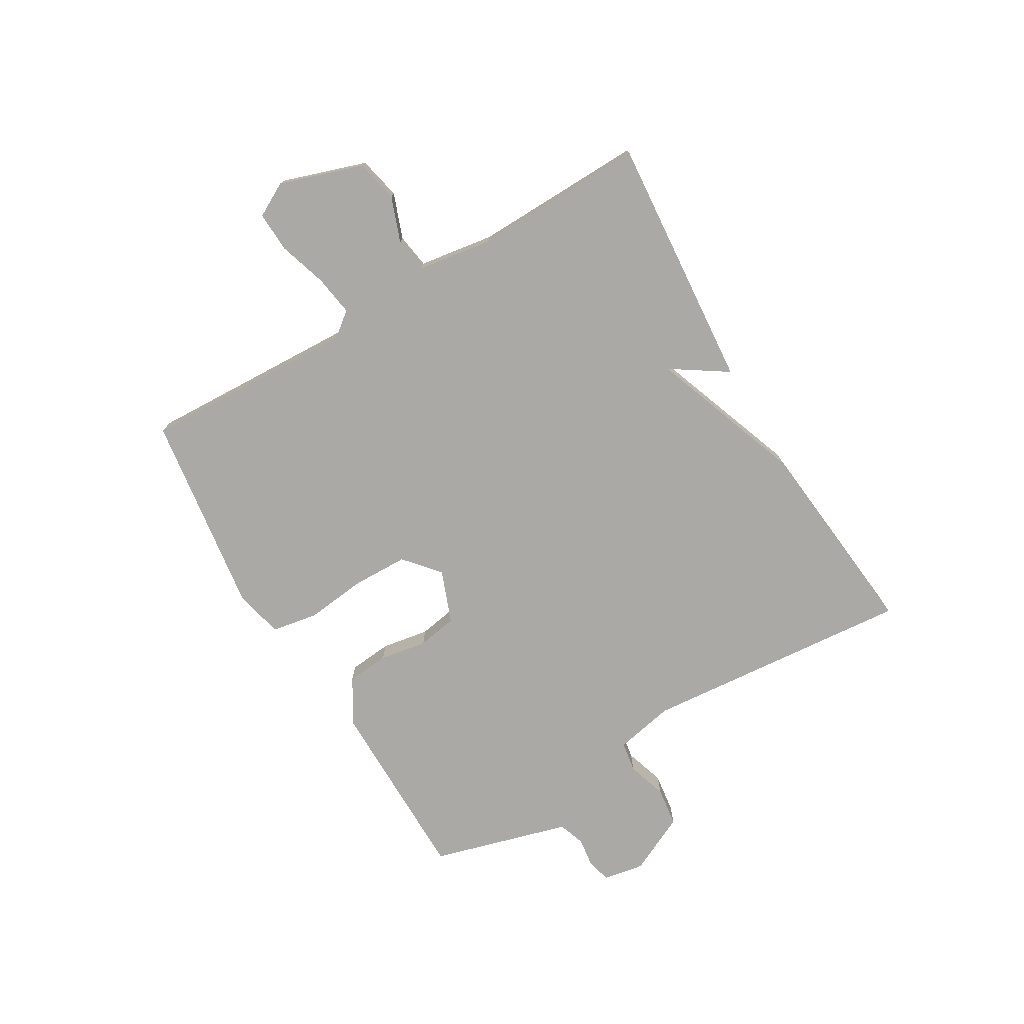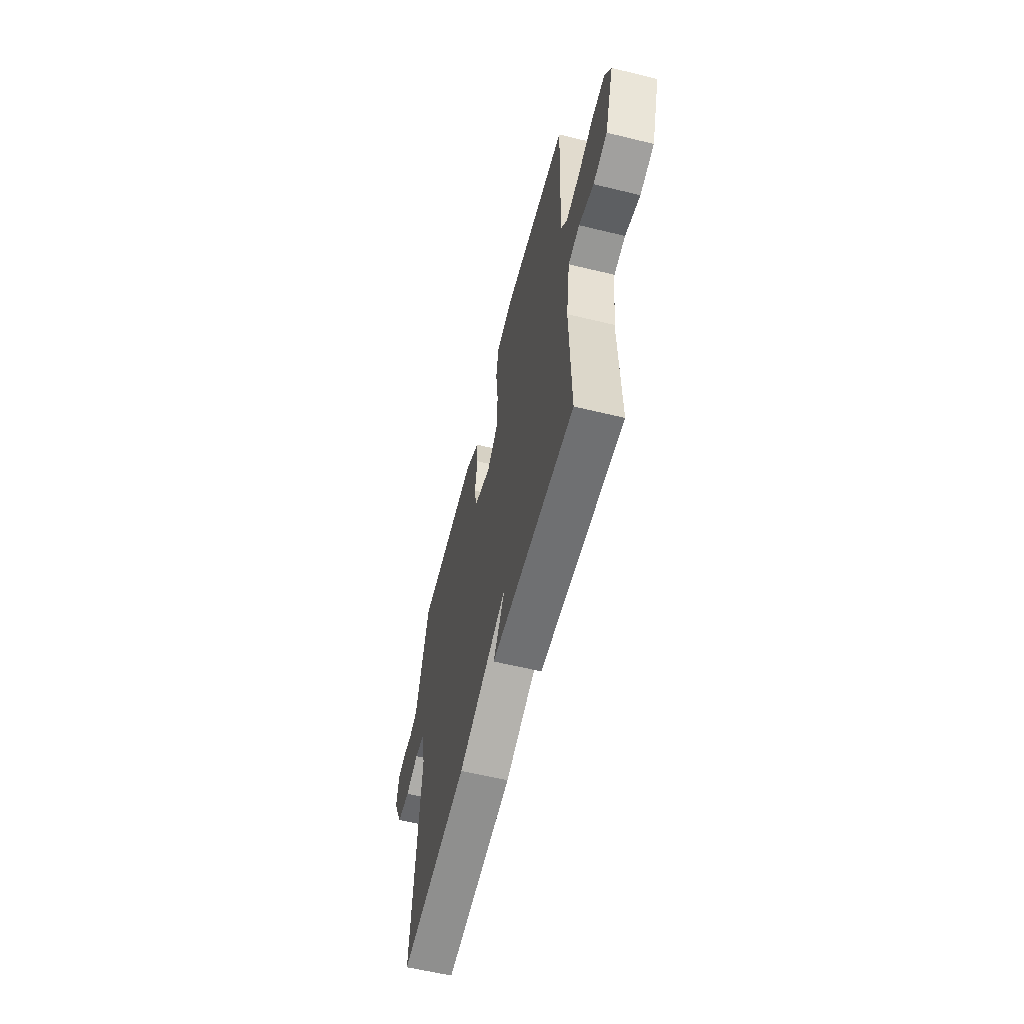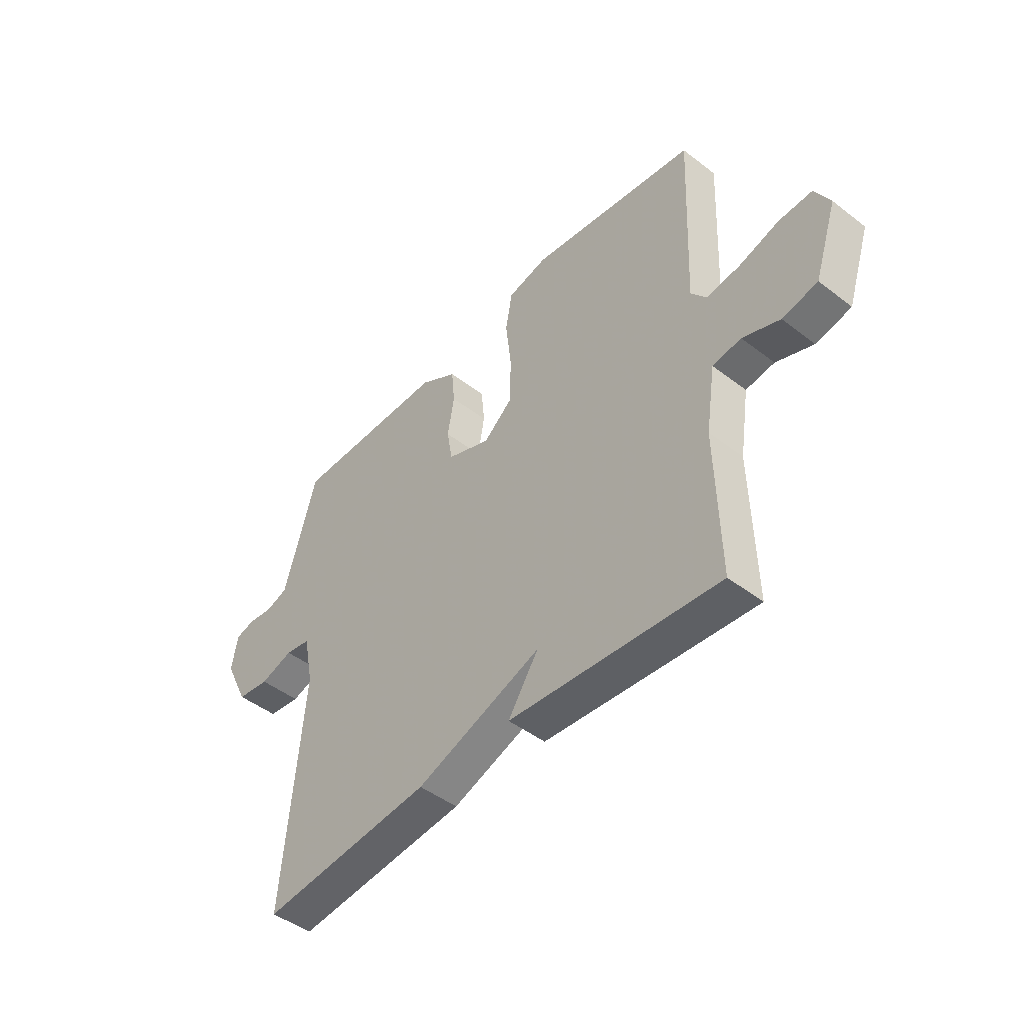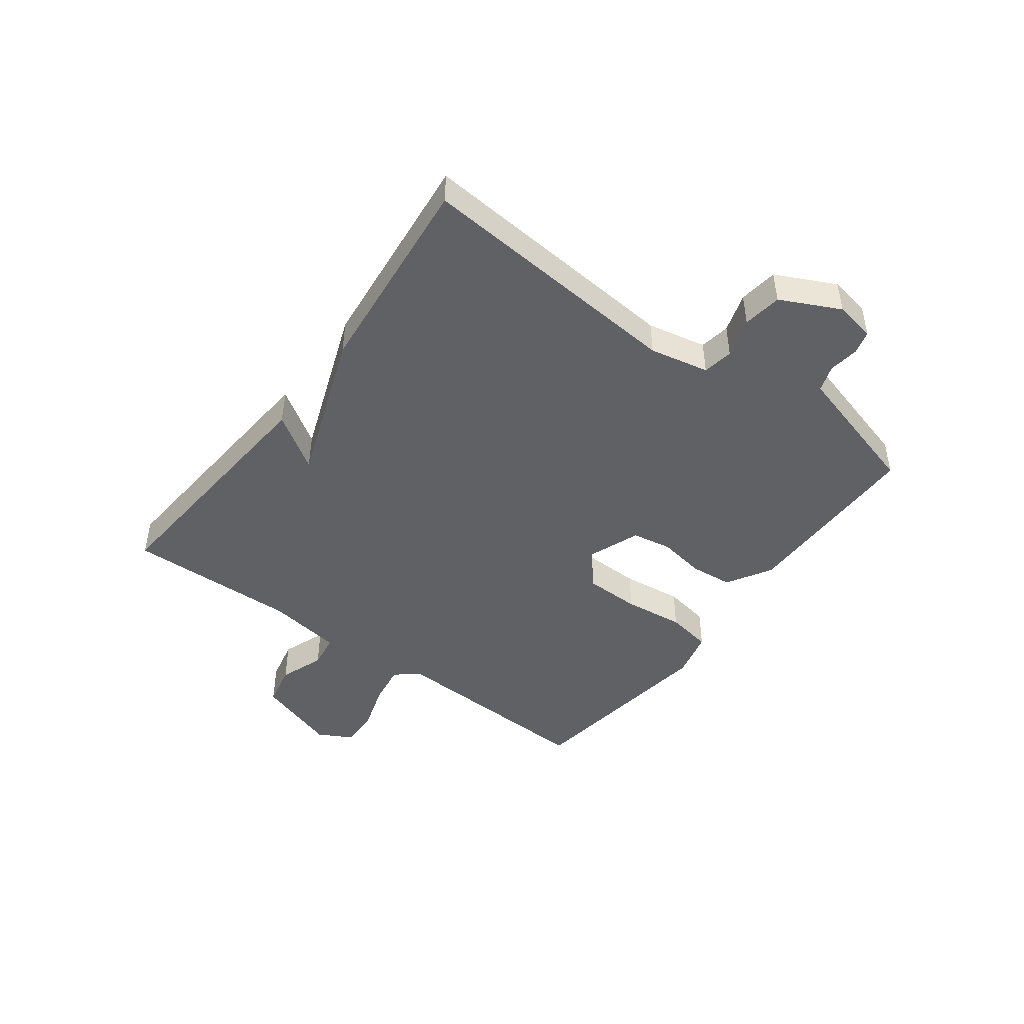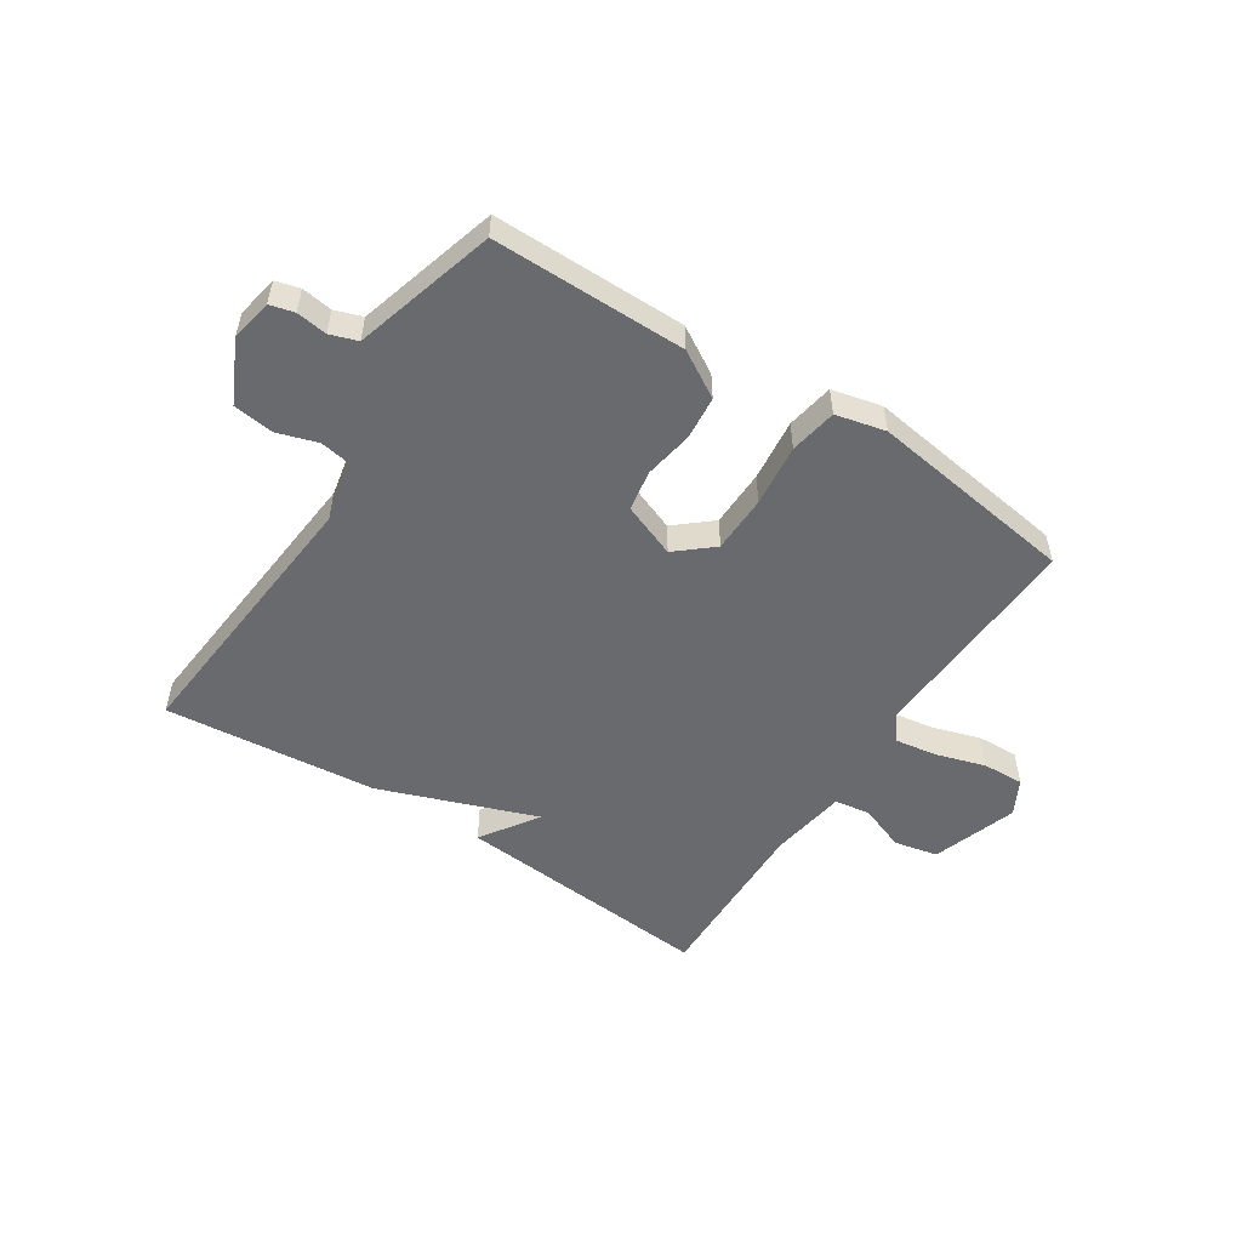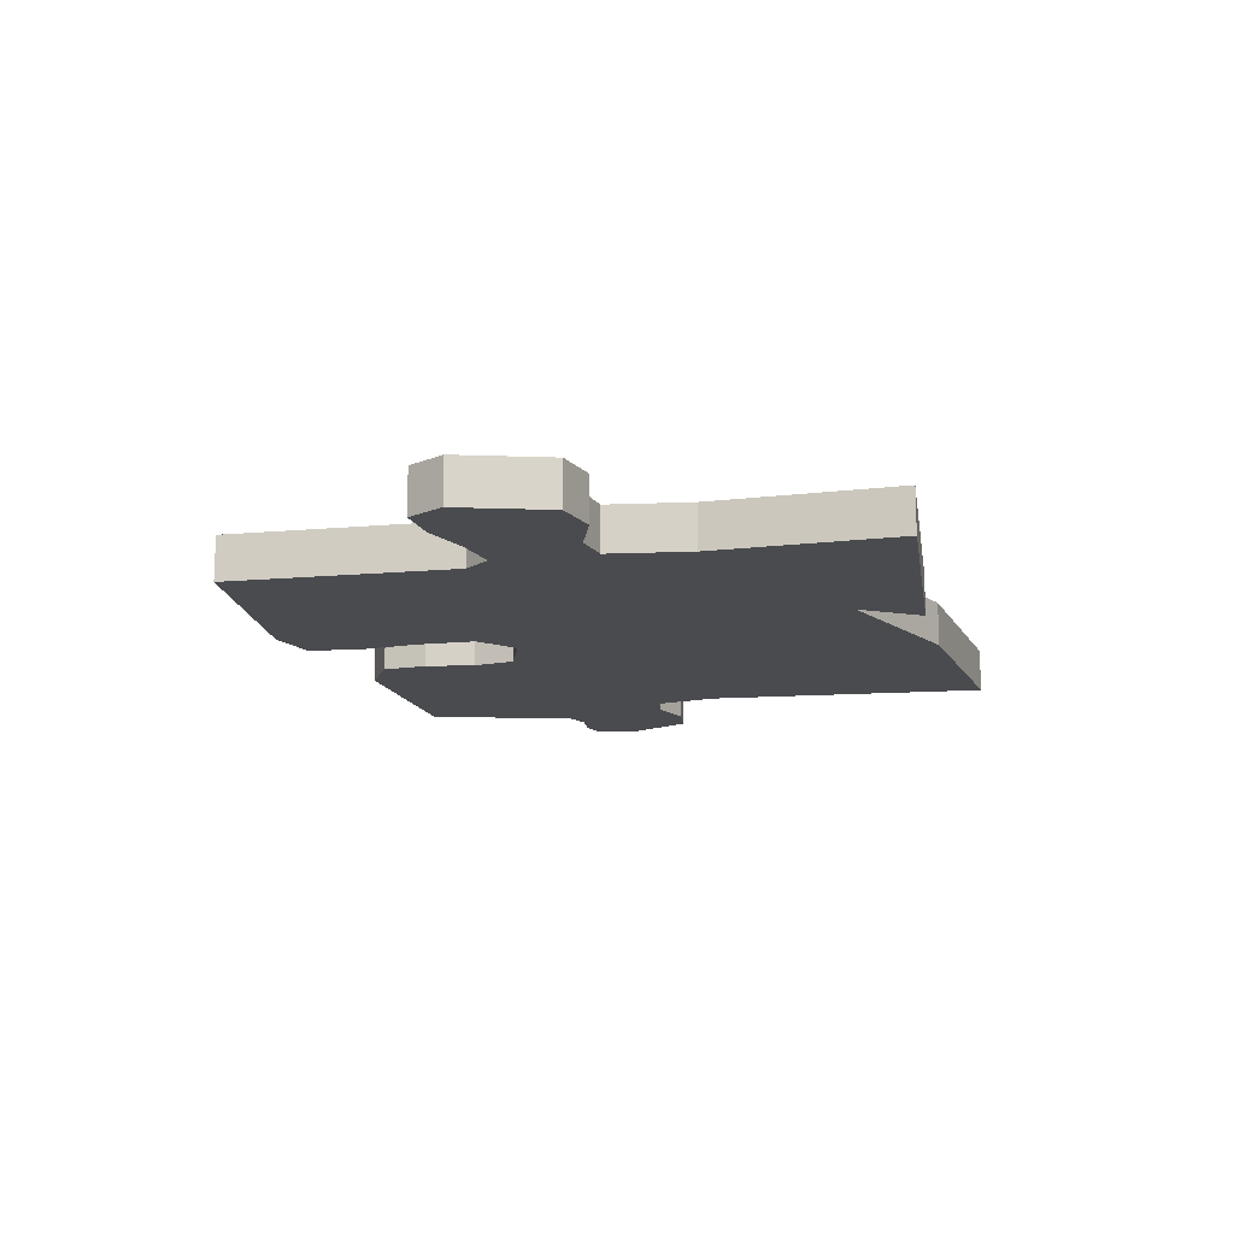
<metadata>
{"format":"obj","ext":"obj","renderer":"f3d","projection":"perspective","resolution":1024,"background":"white","views":[{"elev":-75.4,"azim":120.6,"up":"+Y"},{"elev":-59.6,"azim":76.0,"up":"+Z"},{"elev":-46.4,"azim":48.7,"up":"+Z"},{"elev":-45.8,"azim":-126.5,"up":"+Y"},{"elev":-53.0,"azim":-33.1,"up":"+Y"},{"elev":-14.0,"azim":103.8,"up":"+Y"}]}
</metadata>
<code>
v 0.5 0.07 0.5
v 0.484 0.07 0.129
v 0.517 0.07 0.087
v 0.588 0.07 0.098
v 0.671 0.07 0.124
v 0.741 0.07 0.127
v 0.773 0.07 0.068
v 0.725 0.07 -0.076
v 0.651 0.07 -0.092
v 0.573 0.07 -0.063
v 0.513 0.07 -0.072
v 0.493 0.07 -0.203
v 0.5 0.07 -0.5
v 0.059 0.07 -0.464
v 0.123 0.07 -0.367
v -0.141 0.07 -0.464
v -0.5 0.07 -0.5
v -0.459 0.07 -0.032
v -0.48 0.07 0.071
v -0.533 0.07 0.08
v -0.602 0.07 0.058
v -0.67 0.07 0.067
v -0.72 0.07 0.17
v -0.707 0.07 0.241
v -0.666 0.07 0.252
v -0.614 0.07 0.245
v -0.568 0.07 0.261
v -0.545 0.07 0.342
v -0.5 0.07 0.5
v -0.174 0.07 0.501
v -0.096 0.07 0.455
v -0.089 0.07 0.381
v -0.103 0.07 0.299
v -0.091 0.07 0.23
v 0 0.07 0.195
v 0.061 0.07 0.247
v 0.063 0.07 0.344
v 0.051 0.07 0.449
v 0.065 0.07 0.529
v 0.149 0.07 0.549
v 0.5 0 0.5
v 0.484 0 0.129
v 0.517 0 0.087
v 0.588 0 0.098
v 0.671 0 0.124
v 0.741 0 0.127
v 0.773 0 0.068
v 0.725 0 -0.076
v 0.651 0 -0.092
v 0.573 0 -0.063
v 0.513 0 -0.072
v 0.493 0 -0.203
v 0.5 0 -0.5
v 0.059 0 -0.464
v 0.123 0 -0.367
v -0.141 0 -0.464
v -0.5 0 -0.5
v -0.459 0 -0.032
v -0.48 0 0.071
v -0.533 0 0.08
v -0.602 0 0.058
v -0.67 0 0.067
v -0.72 0 0.17
v -0.707 0 0.241
v -0.666 0 0.252
v -0.614 0 0.245
v -0.568 0 0.261
v -0.545 0 0.342
v -0.5 0 0.5
v -0.174 0 0.501
v -0.096 0 0.455
v -0.089 0 0.381
v -0.103 0 0.299
v -0.091 0 0.23
v 0 0 0.195
v 0.061 0 0.247
v 0.063 0 0.344
v 0.051 0 0.449
v 0.065 0 0.529
v 0.149 0 0.549
f 40 1 2
f 39 40 2
f 38 39 2
f 37 38 2
f 36 37 2 3
f 35 36 3
f 31 32 33
f 30 31 33
f 29 30 33
f 28 29 33
f 27 28 33
f 26 27 33 34
f 24 25 26
f 23 24 26
f 22 23 26
f 21 22 26
f 20 21 26
f 26 34 35
f 20 26 35
f 19 20 35
f 15 16 17 18
f 19 35 3
f 18 19 3
f 15 18 3
f 12 13 14 15
f 8 9 10
f 7 8 10
f 6 7 10
f 5 6 10
f 4 5 10
f 4 10 11
f 3 4 11
f 3 11 12 15
f 42 41 80
f 42 80 79
f 42 79 78
f 42 78 77
f 43 42 77 76
f 43 76 75
f 73 72 71
f 73 71 70
f 73 70 69
f 73 69 68
f 73 68 67
f 74 73 67 66
f 66 65 64
f 66 64 63
f 66 63 62
f 66 62 61
f 66 61 60
f 75 74 66
f 75 66 60
f 75 60 59
f 58 57 56 55
f 43 75 59
f 43 59 58
f 43 58 55
f 55 54 53 52
f 50 49 48
f 50 48 47
f 50 47 46
f 50 46 45
f 50 45 44
f 51 50 44
f 51 44 43
f 55 52 51 43
f 1 41 42 2
f 2 42 43 3
f 3 43 44 4
f 4 44 45 5
f 5 45 46 6
f 6 46 47 7
f 7 47 48 8
f 8 48 49 9
f 9 49 50 10
f 10 50 51 11
f 11 51 52 12
f 12 52 53 13
f 13 53 54 14
f 14 54 55 15
f 15 55 56 16
f 16 56 57 17
f 17 57 58 18
f 18 58 59 19
f 19 59 60 20
f 20 60 61 21
f 21 61 62 22
f 22 62 63 23
f 23 63 64 24
f 24 64 65 25
f 25 65 66 26
f 26 66 67 27
f 27 67 68 28
f 28 68 69 29
f 29 69 70 30
f 30 70 71 31
f 31 71 72 32
f 32 72 73 33
f 33 73 74 34
f 34 74 75 35
f 35 75 76 36
f 36 76 77 37
f 37 77 78 38
f 38 78 79 39
f 39 79 80 40
f 40 80 41 1

</code>
